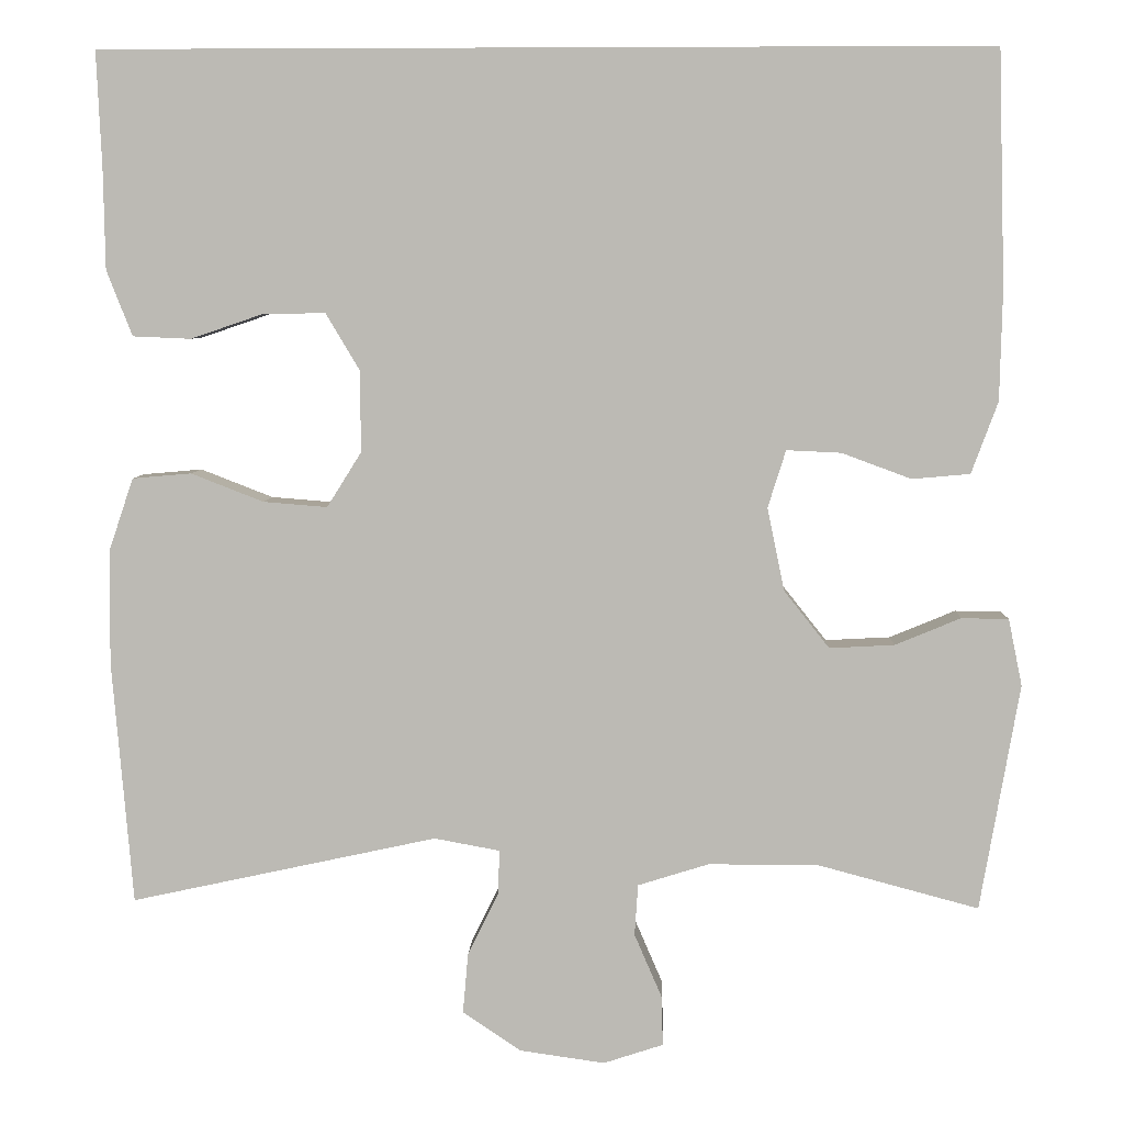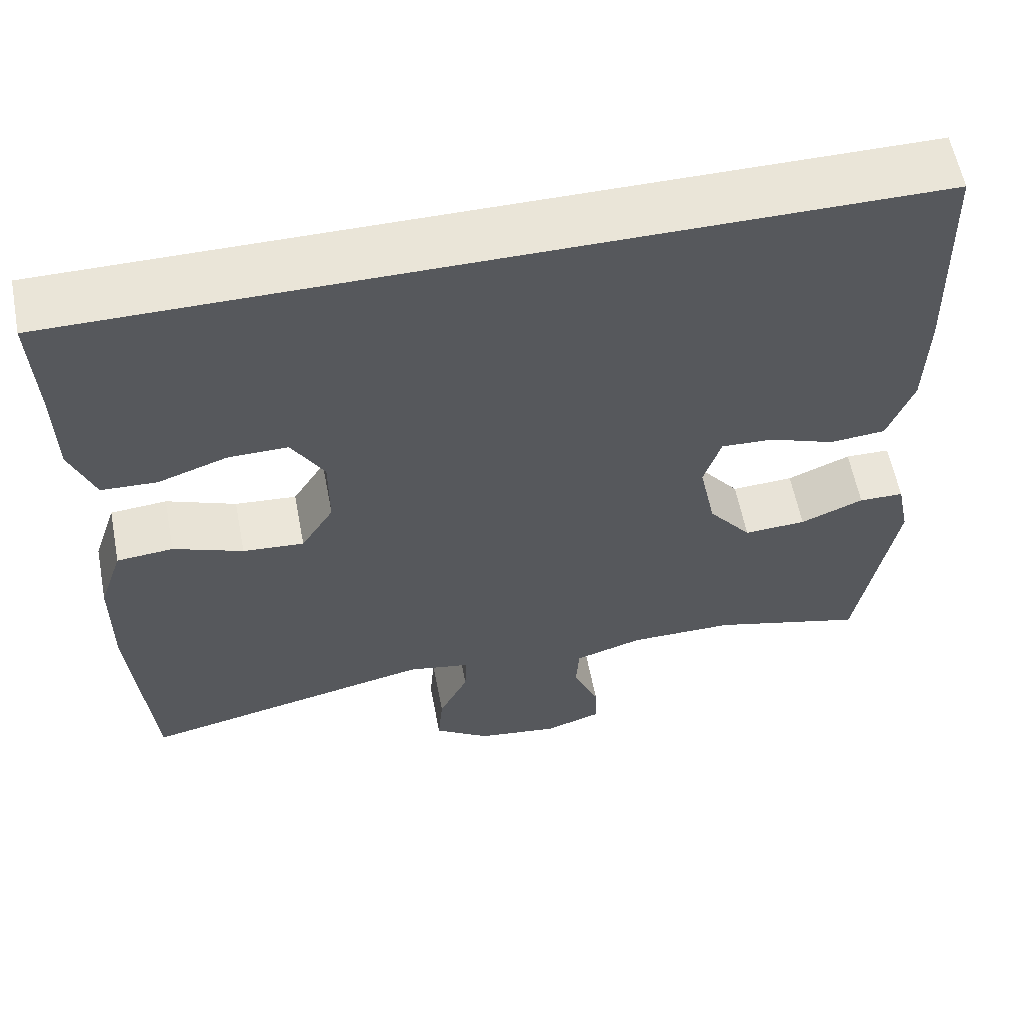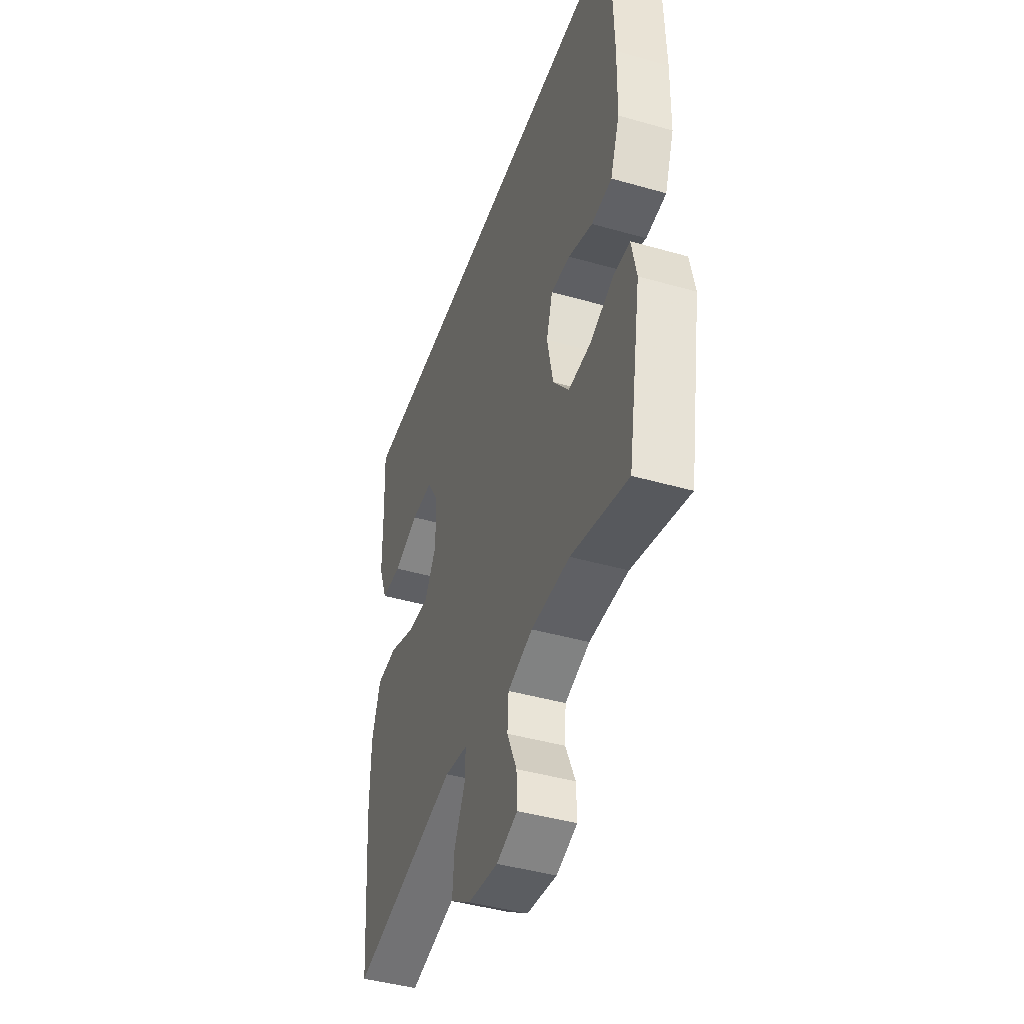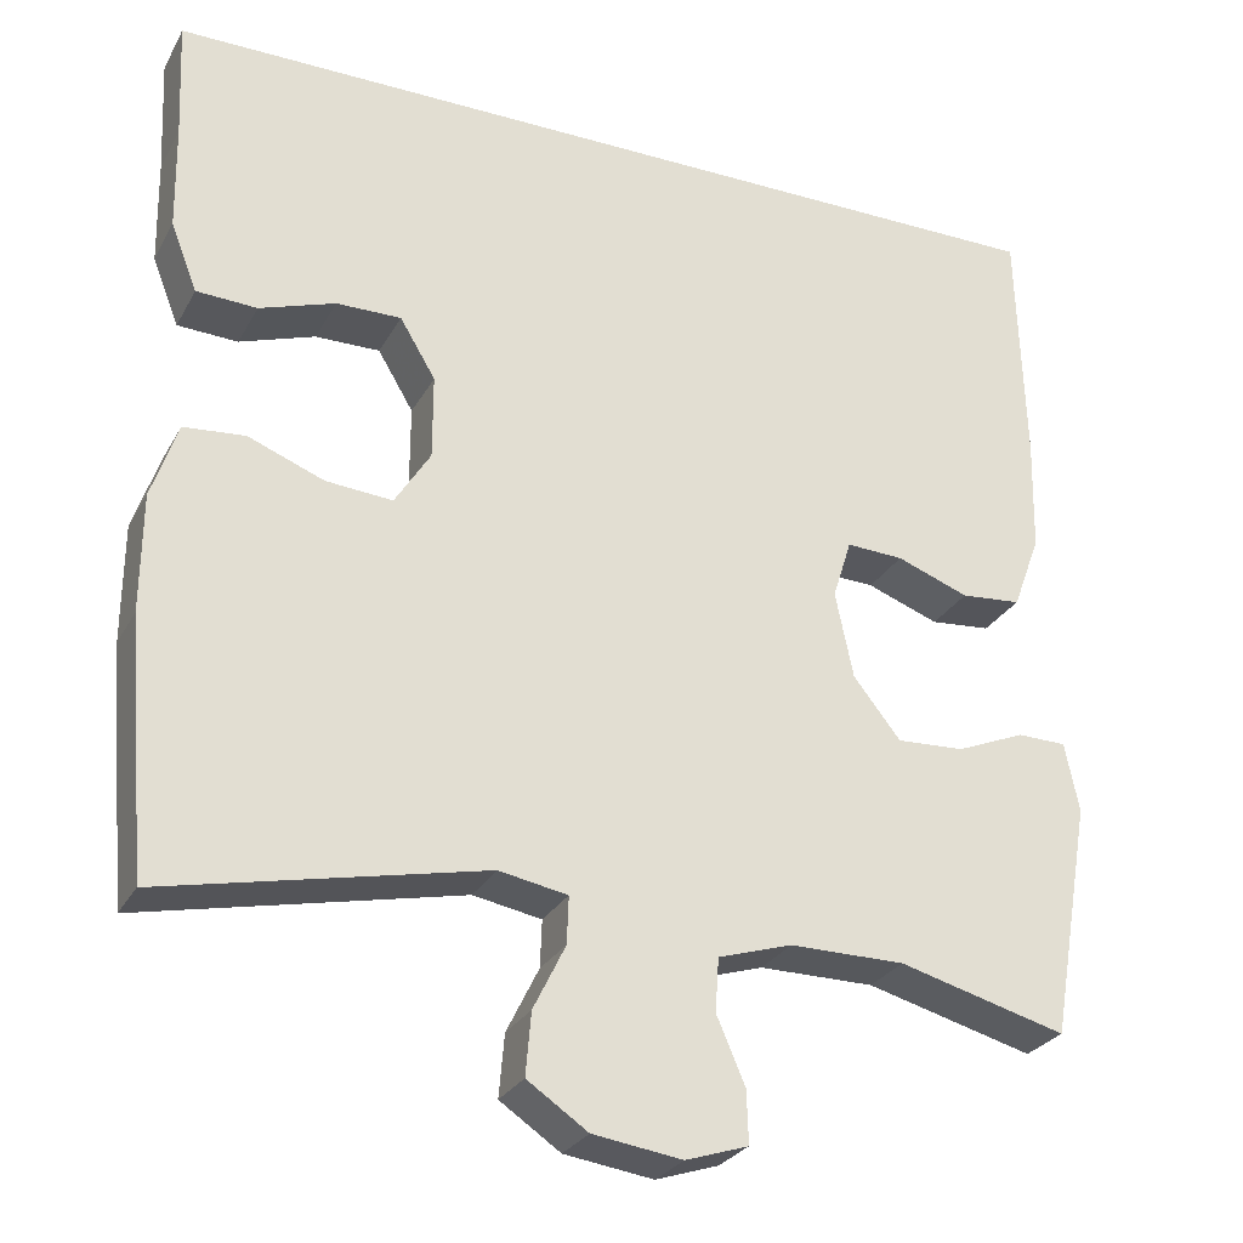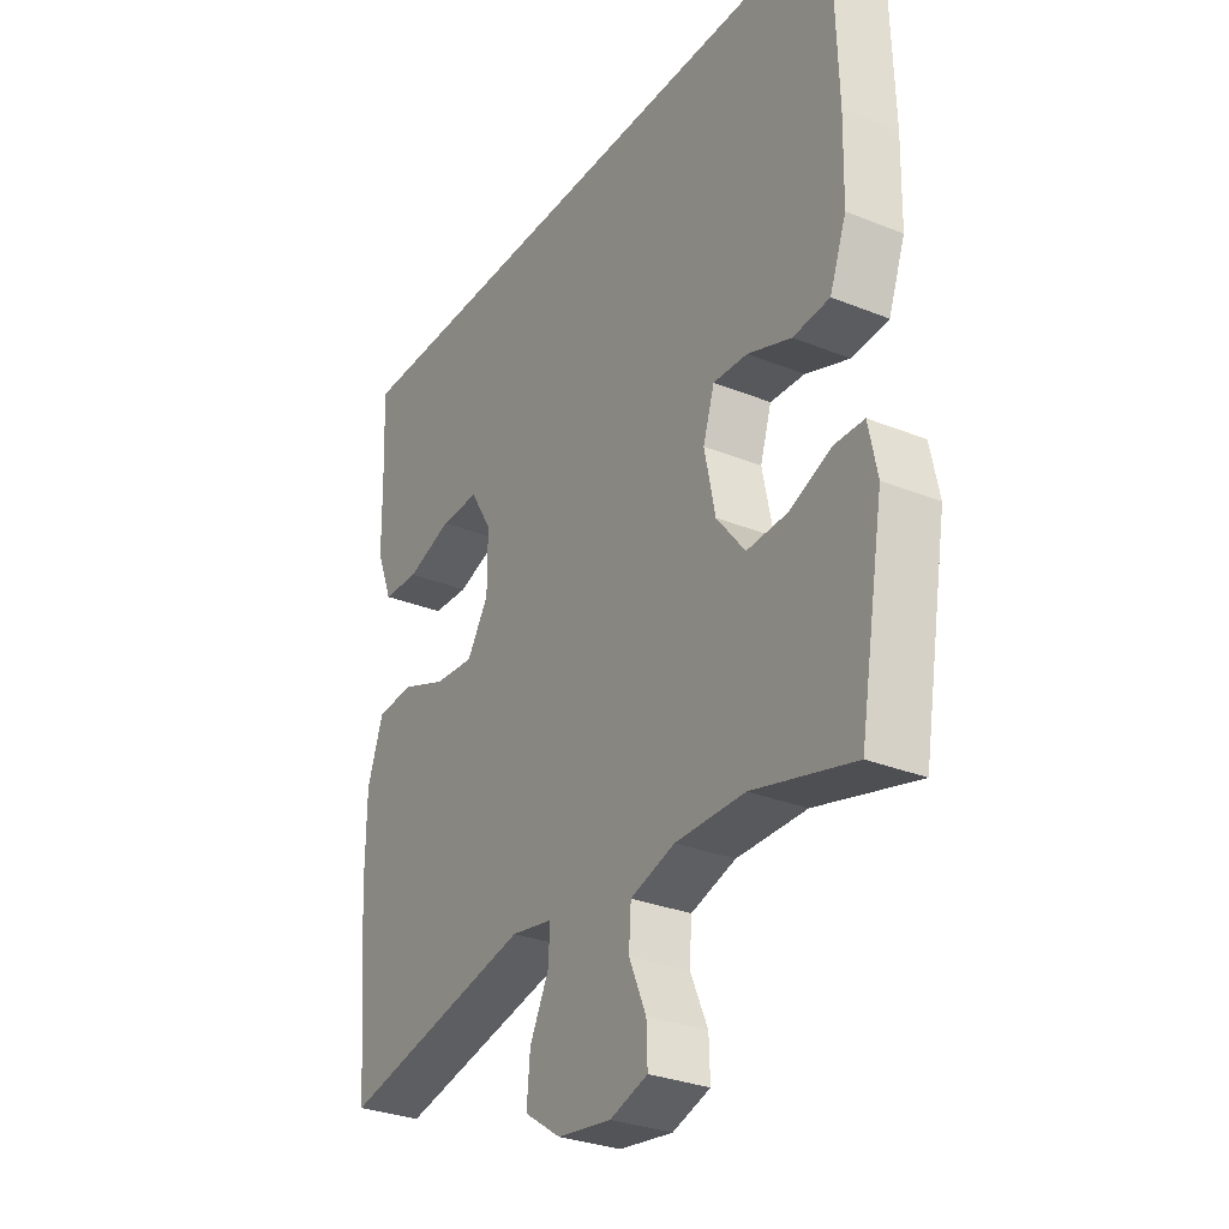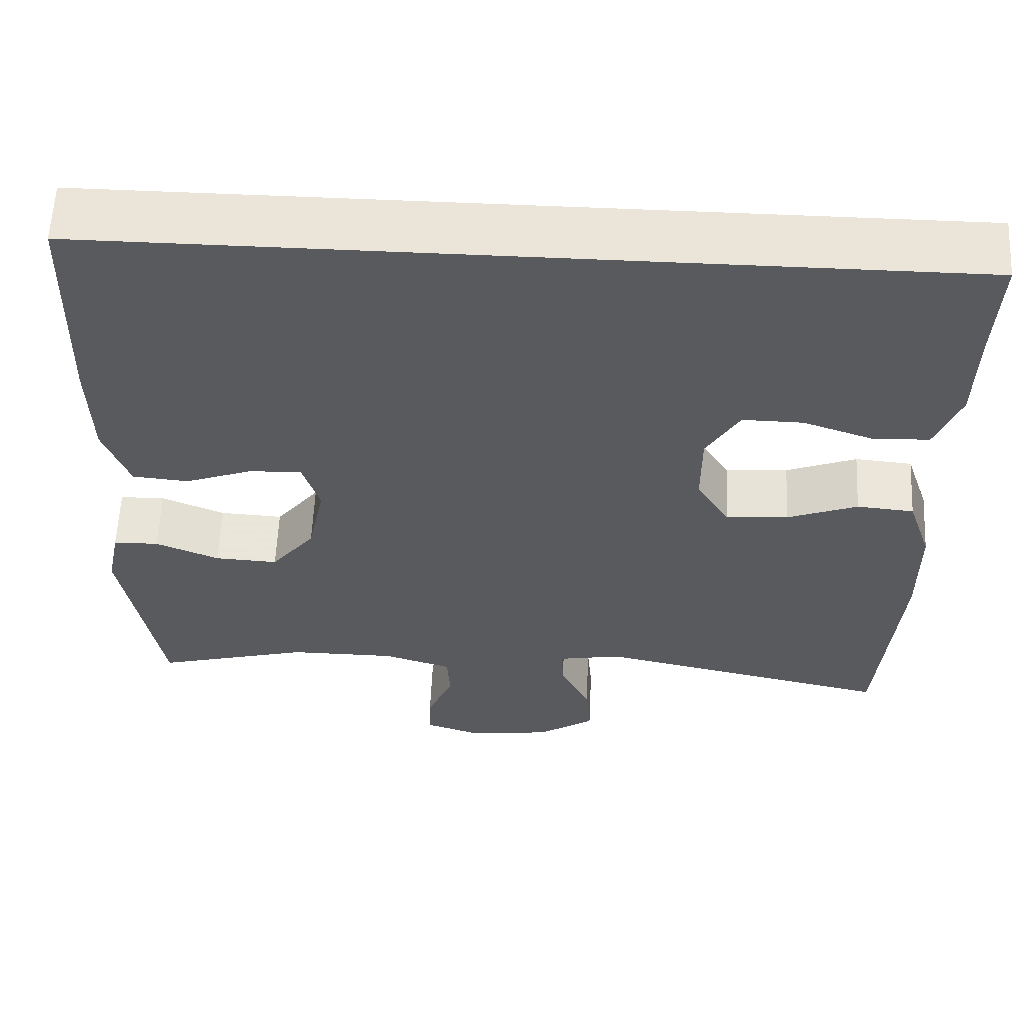
<metadata>
{"format":"obj","ext":"obj","renderer":"f3d","projection":"perspective","resolution":1024,"background":"white","views":[{"elev":5.9,"azim":-177.6,"up":"+Z"},{"elev":59.2,"azim":169.1,"up":"+Z"},{"elev":-43.7,"azim":-108.6,"up":"+Z"},{"elev":-27.7,"azim":156.3,"up":"+Z"},{"elev":-30.2,"azim":-120.4,"up":"+Z"},{"elev":59.2,"azim":2.7,"up":"+Z"}]}
</metadata>
<code>
v 0.529 0.07 0.5
v 0.523 0.07 0.366
v 0.521 0.07 0.247
v 0.491 0.07 0.17
v 0.423 0.07 0.167
v 0.338 0.07 0.196
v 0.265 0.07 0.197
v 0.225 0.07 0.13
v 0.225 0.07 0.035
v 0.265 0.07 -0.029
v 0.34 0.07 -0.023
v 0.425 0.07 0.01
v 0.494 0.07 0.004
v 0.523 0.07 -0.082
v 0.524 0.07 -0.215
v 0.5 0.07 -0.5
v 0.141 0.07 -0.422
v 0.064 0.07 -0.436
v 0.066 0.07 -0.489
v 0.102 0.07 -0.562
v 0.108 0.07 -0.632
v 0.04 0.07 -0.678
v -0.06 0.07 -0.692
v -0.13 0.07 -0.669
v -0.128 0.07 -0.61
v -0.096 0.07 -0.536
v -0.1 0.07 -0.476
v -0.183 0.07 -0.45
v -0.312 0.07 -0.45
v -0.5 0.07 -0.5
v -0.546 0.07 -0.235
v -0.53 0.07 -0.157
v -0.475 0.07 -0.156
v -0.398 0.07 -0.188
v -0.322 0.07 -0.192
v -0.269 0.07 -0.125
v -0.249 0.07 -0.028
v -0.27 0.07 0.039
v -0.334 0.07 0.036
v -0.415 0.07 0.006
v -0.483 0.07 0.012
v -0.514 0.07 0.096
v -0.517 0.07 0.224
v -0.509 0.07 0.5
v 0.529 0 0.5
v 0.523 0 0.366
v 0.521 0 0.247
v 0.491 0 0.17
v 0.423 0 0.167
v 0.338 0 0.196
v 0.265 0 0.197
v 0.225 0 0.13
v 0.225 0 0.035
v 0.265 0 -0.029
v 0.34 0 -0.023
v 0.425 0 0.01
v 0.494 0 0.004
v 0.523 0 -0.082
v 0.524 0 -0.215
v 0.5 0 -0.5
v 0.141 0 -0.422
v 0.064 0 -0.436
v 0.066 0 -0.489
v 0.102 0 -0.562
v 0.108 0 -0.632
v 0.04 0 -0.678
v -0.06 0 -0.692
v -0.13 0 -0.669
v -0.128 0 -0.61
v -0.096 0 -0.536
v -0.1 0 -0.476
v -0.183 0 -0.45
v -0.312 0 -0.45
v -0.5 0 -0.5
v -0.546 0 -0.235
v -0.53 0 -0.157
v -0.475 0 -0.156
v -0.398 0 -0.188
v -0.322 0 -0.192
v -0.269 0 -0.125
v -0.249 0 -0.028
v -0.27 0 0.039
v -0.334 0 0.036
v -0.415 0 0.006
v -0.483 0 0.012
v -0.514 0 0.096
v -0.517 0 0.224
v -0.509 0 0.5
f 43 44 1 2
f 39 40 41 42
f 38 39 42 43
f 31 32 33 34
f 29 30 31 34
f 28 29 34 35
f 27 28 35 36
f 23 24 25 26
f 23 26 27
f 22 23 27
f 19 20 21 22
f 18 19 22 27
f 14 15 16 17
f 14 17 18
f 11 12 13 14
f 10 11 14 18
f 9 10 18 27
f 3 4 5 6
f 3 6 7
f 2 3 7
f 38 43 2 7
f 9 27 36 37
f 8 9 37 38
f 7 8 38
f 46 45 88 87
f 86 85 84 83
f 87 86 83 82
f 78 77 76 75
f 78 75 74 73
f 79 78 73 72
f 80 79 72 71
f 70 69 68 67
f 71 70 67
f 71 67 66
f 66 65 64 63
f 71 66 63 62
f 61 60 59 58
f 62 61 58
f 58 57 56 55
f 62 58 55 54
f 71 62 54 53
f 50 49 48 47
f 51 50 47
f 51 47 46
f 51 46 87 82
f 81 80 71 53
f 82 81 53 52
f 82 52 51
f 1 45 46 2
f 2 46 47 3
f 3 47 48 4
f 4 48 49 5
f 5 49 50 6
f 6 50 51 7
f 7 51 52 8
f 8 52 53 9
f 9 53 54 10
f 10 54 55 11
f 11 55 56 12
f 12 56 57 13
f 13 57 58 14
f 14 58 59 15
f 15 59 60 16
f 16 60 61 17
f 17 61 62 18
f 18 62 63 19
f 19 63 64 20
f 20 64 65 21
f 21 65 66 22
f 22 66 67 23
f 23 67 68 24
f 24 68 69 25
f 25 69 70 26
f 26 70 71 27
f 27 71 72 28
f 28 72 73 29
f 29 73 74 30
f 30 74 75 31
f 31 75 76 32
f 32 76 77 33
f 33 77 78 34
f 34 78 79 35
f 35 79 80 36
f 36 80 81 37
f 37 81 82 38
f 38 82 83 39
f 39 83 84 40
f 40 84 85 41
f 41 85 86 42
f 42 86 87 43
f 43 87 88 44
f 44 88 45 1

</code>
